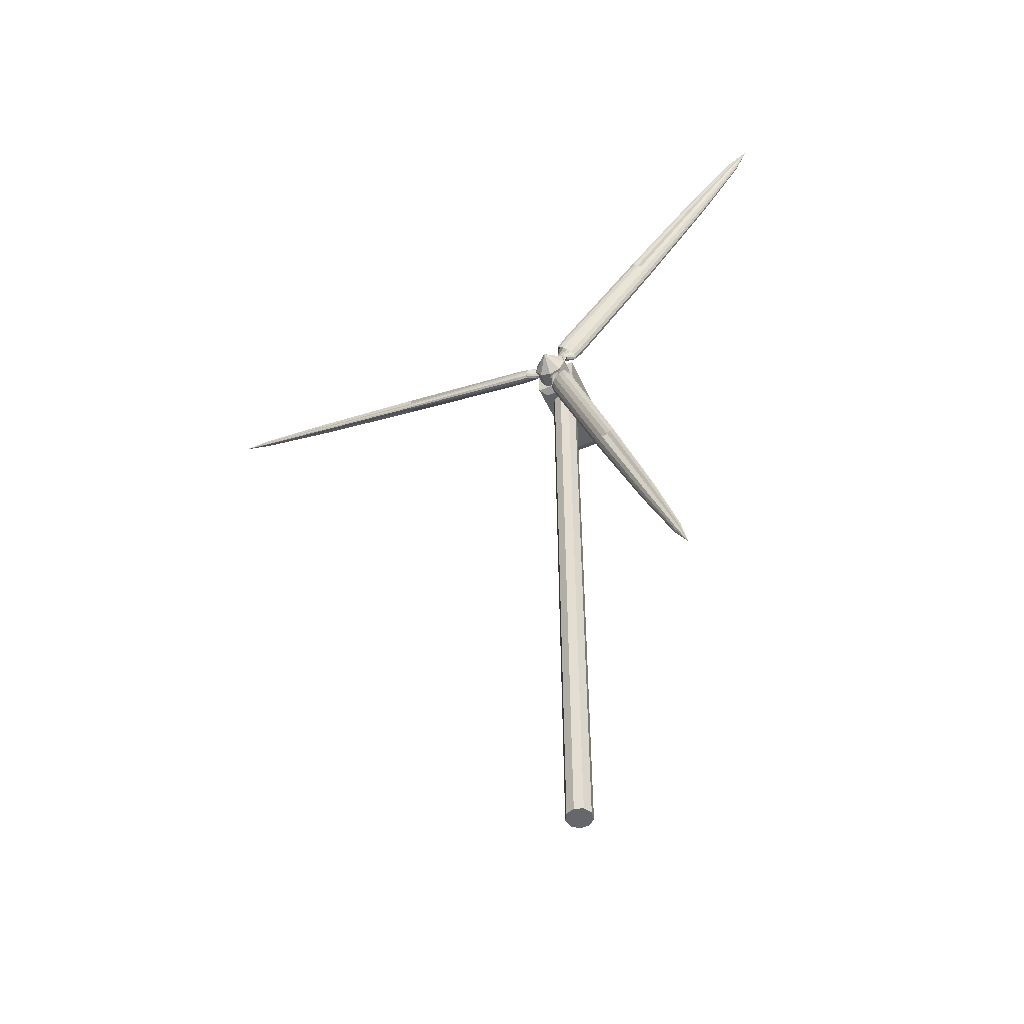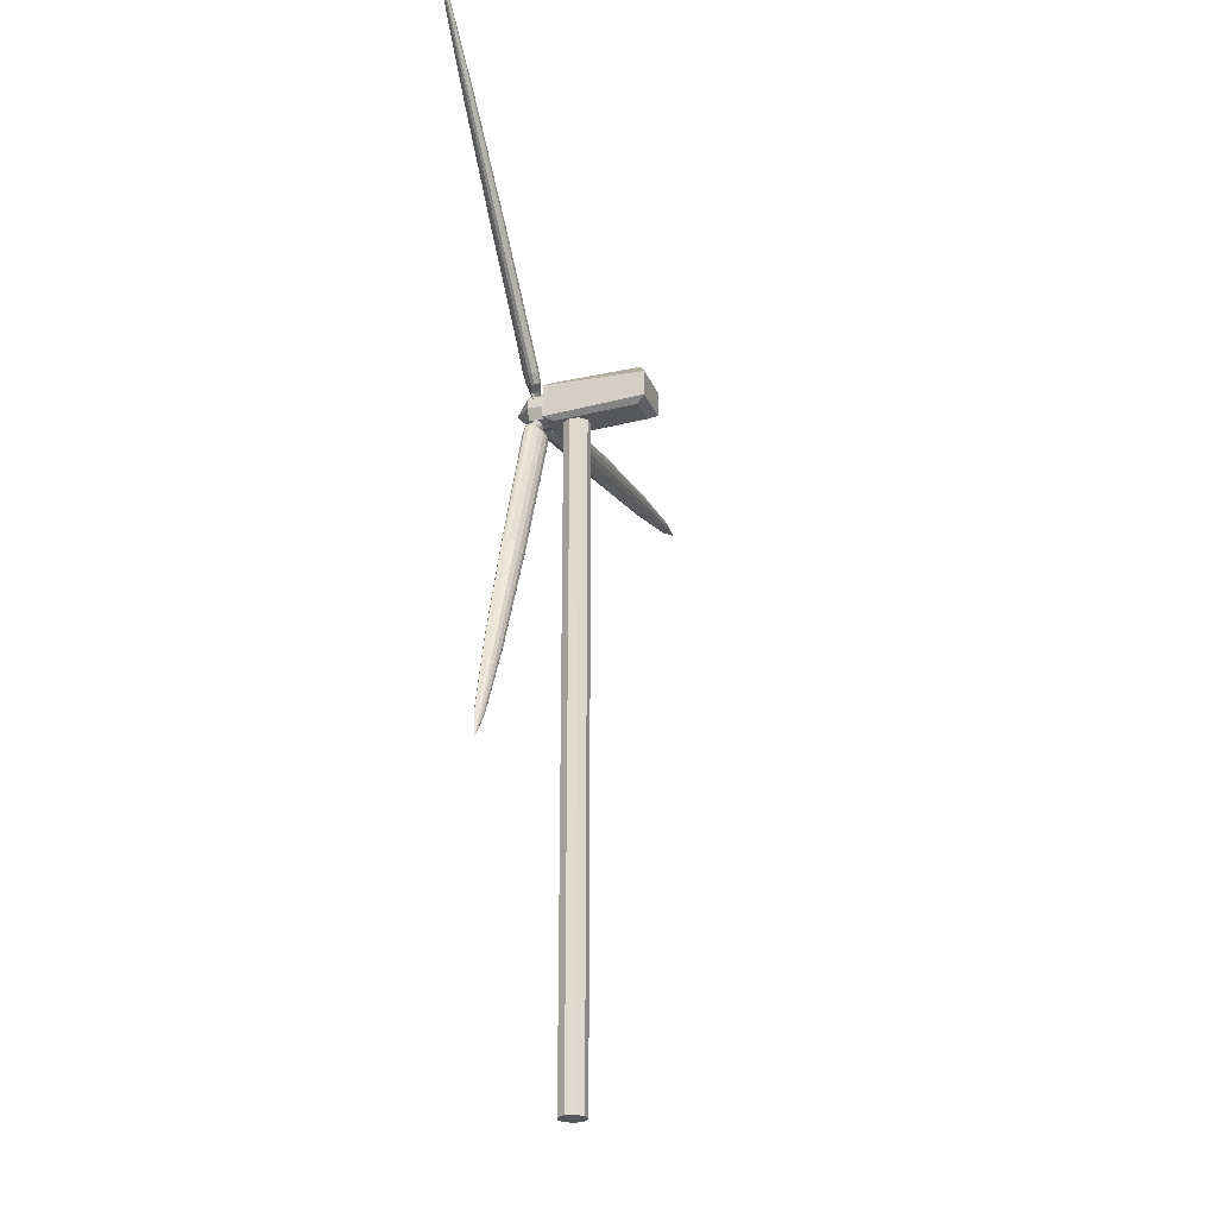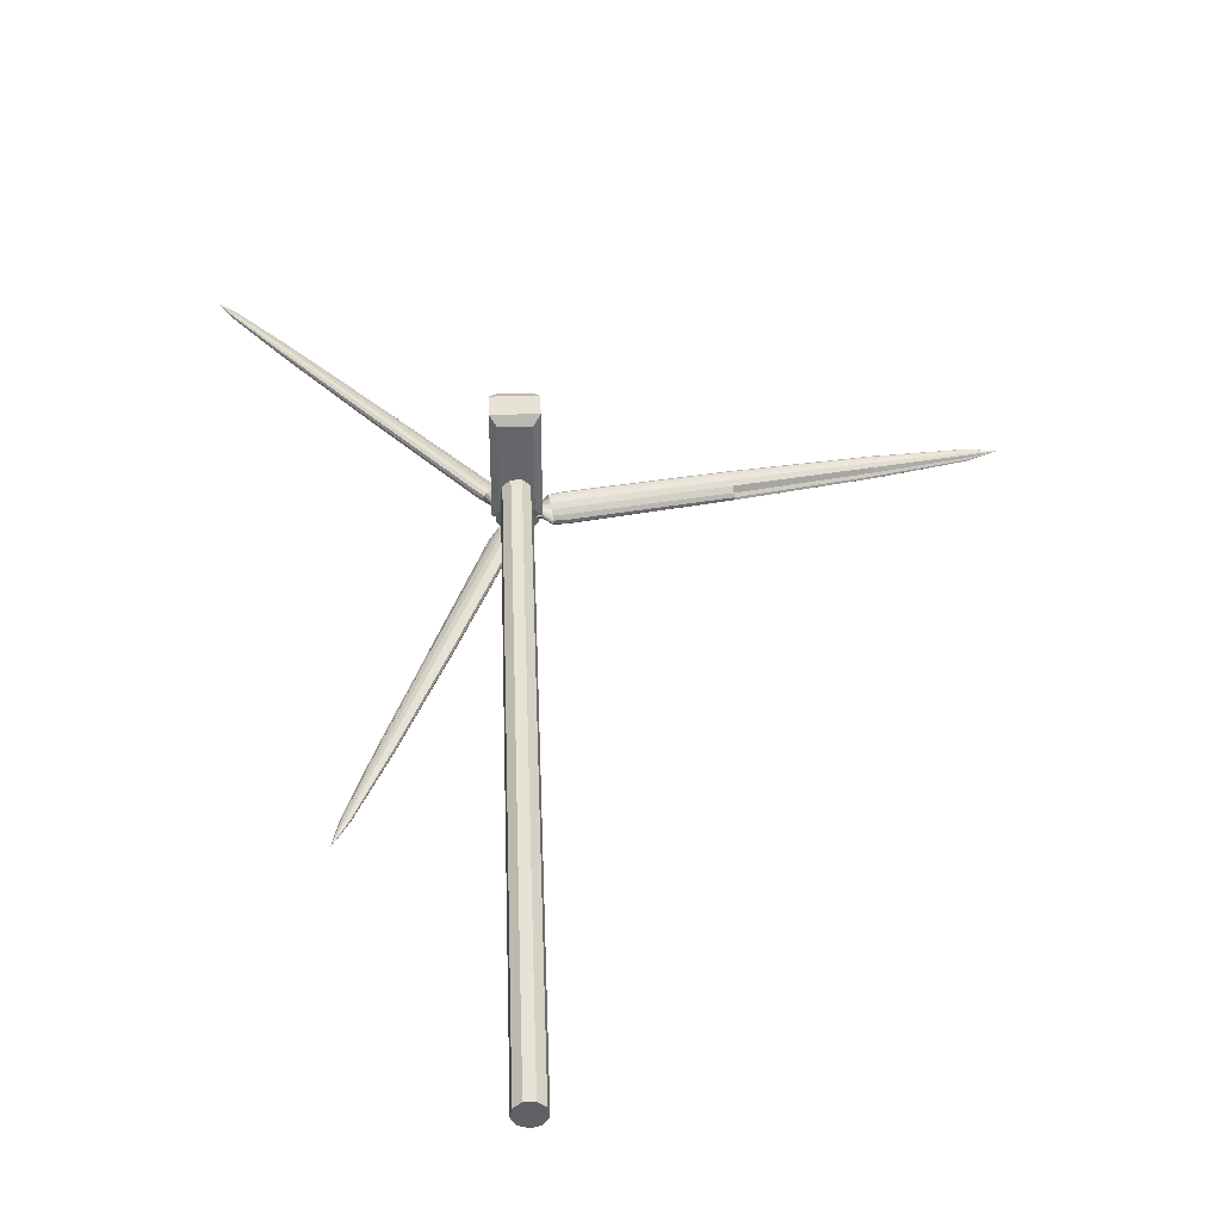
<metadata>
{"format":"obj","ext":"obj","renderer":"f3d","projection":"perspective","resolution":1024,"background":"white","views":[{"elev":-52.0,"azim":-155.9,"up":"+Y"},{"elev":-26.0,"azim":-70.6,"up":"+Y"},{"elev":39.9,"azim":-2.1,"up":"+Z"}]}
</metadata>
<code>
o sphere
v -0.03081 2.577 -0.1383
v -0.9998 3.734 -0.1383
v -0.9243 3.657 -0.1317
v -0.7228 3.428 -0.1261
v -0.4259 3.082 -0.1223
v -0.07889 2.67 -0.121
v -0.05508 2.639 -0.1223
v -0.04532 2.604 -0.1197
v -0.0324 2.586 -0.1282
v -0.9211 3.66 -0.1398
v -0.717 3.433 -0.1415
v -0.4189 3.088 -0.1436
v -0.06724 2.68 -0.135
v -0.04431 2.648 -0.1353
v -0.037 2.611 -0.1229
v -0.02647 2.591 -0.13
v -0.9181 3.662 -0.1444
v -0.7115 3.438 -0.1499
v -0.4114 3.094 -0.1541
v -0.06062 2.686 -0.1497
v -0.0382 2.653 -0.1488
v -0.0309 2.616 -0.1288
v -0.02213 2.594 -0.1332
v -0.9174 3.663 -0.148
v -0.71 3.439 -0.1563
v -0.4093 3.096 -0.162
v -0.06018 2.686 -0.1623
v -0.03779 2.654 -0.1605
v -0.02809 2.618 -0.1364
v -0.01229 2.603 -0.1373
v -0.919 3.662 -0.15
v -0.713 3.437 -0.1597
v -0.4129 3.093 -0.1659
v -0.066 2.681 -0.1708
v -0.04317 2.649 -0.1684
v -0.02904 2.618 -0.1443
v -0.01332 2.602 -0.1415
v -0.9227 3.659 -0.1499
v -0.7198 3.431 -0.1594
v -0.4216 3.085 -0.1651
v -0.07706 2.672 -0.1737
v -0.05339 2.641 -0.1711
v -0.0336 2.614 -0.1511
v -0.01824 2.598 -0.1453
v -0.9279 3.654 -0.1479
v -0.7293 3.423 -0.1556
v -0.4339 3.075 -0.1598
v -0.09146 2.66 -0.1705
v -0.06669 2.629 -0.1681
v -0.04097 2.608 -0.1558
v -0.02619 2.591 -0.1478
v -0.935 3.648 -0.1473
v -0.7425 3.412 -0.1549
v -0.4516 3.06 -0.16
v -0.1067 2.647 -0.1617
v -0.08078 2.618 -0.16
v -0.04988 2.6 -0.1574
v -0.03581 2.583 -0.1487
v -0.9401 3.644 -0.1424
v -0.752 3.404 -0.1458
v -0.4641 3.05 -0.1481
v -0.1202 2.636 -0.1489
v -0.09321 2.607 -0.1481
v -0.05879 2.593 -0.1558
v -0.04543 2.575 -0.1478
v -0.9437 3.641 -0.1368
v -0.7586 3.398 -0.1354
v -0.4727 3.043 -0.1346
v -0.1295 2.628 -0.1342
v -0.1018 2.6 -0.1346
v -0.06616 2.587 -0.1511
v -0.05339 2.568 -0.1453
v -0.9451 3.64 -0.1314
v -0.7612 3.396 -0.1256
v -0.476 3.04 -0.1217
v -0.1331 2.625 -0.1203
v -0.1052 2.597 -0.1217
v -0.07072 2.583 -0.1443
v -0.05831 2.564 -0.1415
v -0.944 3.641 -0.1273
v -0.7592 3.398 -0.1179
v -0.4735 3.042 -0.1117
v -0.1304 2.627 -0.1095
v -0.1026 2.599 -0.1117
v -0.07167 2.582 -0.1364
v -0.05114 2.57 -0.1373
v -0.9407 3.644 -0.1251
v -0.7531 3.403 -0.1138
v -0.4655 3.049 -0.1063
v -0.1217 2.634 -0.1036
v -0.09466 2.606 -0.1063
v -0.06885 2.584 -0.1288
v -0.04914 2.572 -0.1332
v -0.9357 3.648 -0.1251
v -0.7439 3.411 -0.1139
v -0.4535 3.059 -0.1064
v -0.1087 2.645 -0.1038
v -0.08264 2.616 -0.1064
v -0.06276 2.589 -0.1229
v -0.0448 2.575 -0.13
v -0.9299 3.653 -0.1275
v -0.7332 3.42 -0.1183
v -0.4395 3.07 -0.1121
v -0.09357 2.658 -0.1099
v -0.06864 2.628 -0.1121
v -0.05443 2.596 -0.1197
v -0.03888 2.58 -0.1282
f 3 10 2
f 3 4 11 10
f 4 5 12 11
f 5 6 13 12
f 6 7 14 13
f 7 8 15 14
f 8 9 16 15
f 16 9 1
f 10 17 2
f 10 11 18 17
f 11 12 19 18
f 12 13 20 19
f 13 14 21 20
f 14 15 22 21
f 15 16 23 22
f 23 16 1
f 17 24 2
f 17 18 25 24
f 18 19 26 25
f 19 20 27 26
f 20 21 28 27
f 21 22 29 28
f 22 23 30 29
f 30 23 1
f 24 31 2
f 24 25 32 31
f 25 26 33 32
f 26 27 34 33
f 27 28 35 34
f 28 29 36 35
f 29 30 37 36
f 37 30 1
f 31 38 2
f 31 32 39 38
f 32 33 40 39
f 33 34 41 40
f 34 35 42 41
f 35 36 43 42
f 36 37 44 43
f 44 37 1
f 38 45 2
f 38 39 46 45
f 39 40 47 46
f 40 41 48 47
f 41 42 49 48
f 42 43 50 49
f 43 44 51 50
f 51 44 1
f 45 52 2
f 45 46 53 52
f 46 47 54 53
f 47 48 55 54
f 48 49 56 55
f 49 50 57 56
f 50 51 58 57
f 58 51 1
f 52 59 2
f 52 53 60 59
f 53 54 61 60
f 54 55 62 61
f 55 56 63 62
f 56 57 64 63
f 57 58 65 64
f 65 58 1
f 59 66 2
f 59 60 67 66
f 60 61 68 67
f 61 62 69 68
f 62 63 70 69
f 63 64 71 70
f 64 65 72 71
f 72 65 1
f 66 73 2
f 66 67 74 73
f 67 68 75 74
f 68 69 76 75
f 69 70 77 76
f 70 71 78 77
f 71 72 79 78
f 79 72 1
f 73 80 2
f 73 74 81 80
f 74 75 82 81
f 75 76 83 82
f 76 77 84 83
f 77 78 85 84
f 78 79 86 85
f 86 79 1
f 80 87 2
f 80 81 88 87
f 81 82 89 88
f 82 83 90 89
f 83 84 91 90
f 84 85 92 91
f 85 86 93 92
f 93 86 1
f 87 94 2
f 87 88 95 94
f 88 89 96 95
f 89 90 97 96
f 90 91 98 97
f 91 92 99 98
f 92 93 100 99
f 100 93 1
f 94 101 2
f 94 95 102 101
f 95 96 103 102
f 96 97 104 103
f 97 98 105 104
f 98 99 106 105
f 99 100 107 106
f 107 100 1
f 101 3 2
f 101 102 4 3
f 102 103 5 4
f 103 104 6 5
f 104 105 7 6
f 105 106 8 7
f 106 107 9 8
f 9 107 1
o sphere
v -0.01178 2.501 -0.1383
v -0.529 1.083 -0.1383
v -0.5005 1.187 -0.1317
v -0.403 1.476 -0.1261
v -0.2513 1.906 -0.1223
v -0.06843 2.413 -0.121
v -0.05339 2.449 -0.1223
v -0.02785 2.475 -0.1197
v -0.01864 2.495 -0.1282
v -0.5045 1.188 -0.1398
v -0.4101 1.478 -0.1415
v -0.26 1.909 -0.1436
v -0.08272 2.418 -0.135
v -0.06658 2.454 -0.1353
v -0.03805 2.478 -0.1229
v -0.0259 2.498 -0.13
v -0.5082 1.19 -0.1444
v -0.4169 1.481 -0.1499
v -0.2691 1.913 -0.1541
v -0.09083 2.421 -0.1497
v -0.07408 2.456 -0.1488
v -0.04552 2.481 -0.1288
v -0.03122 2.5 -0.1332
v -0.509 1.19 -0.148
v -0.4187 1.482 -0.1563
v -0.2716 1.914 -0.162
v -0.09137 2.421 -0.1623
v -0.07458 2.456 -0.1605
v -0.04897 2.482 -0.1364
v -0.04328 2.504 -0.1373
v -0.507 1.189 -0.15
v -0.4151 1.48 -0.1597
v -0.2672 1.912 -0.1659
v -0.08424 2.418 -0.1708
v -0.06799 2.454 -0.1684
v -0.04781 2.482 -0.1443
v -0.04202 2.504 -0.1415
v -0.5025 1.188 -0.1499
v -0.4067 1.477 -0.1594
v -0.2566 1.908 -0.1651
v -0.07068 2.413 -0.1737
v -0.05546 2.45 -0.1711
v -0.04222 2.48 -0.1511
v -0.036 2.501 -0.1453
v -0.4962 1.185 -0.1479
v -0.3951 1.473 -0.1556
v -0.2415 1.903 -0.1598
v -0.05303 2.407 -0.1705
v -0.03916 2.444 -0.1681
v -0.03319 2.477 -0.1558
v -0.02624 2.498 -0.1478
v -0.4875 1.182 -0.1473
v -0.3789 1.467 -0.1549
v -0.2198 1.895 -0.16
v -0.03434 2.4 -0.1617
v -0.02189 2.437 -0.16
v -0.02227 2.473 -0.1574
v -0.01445 2.493 -0.1487
v -0.4812 1.18 -0.1424
v -0.3672 1.463 -0.1458
v -0.2045 1.889 -0.1481
v -0.01785 2.394 -0.1489
v -0.006656 2.432 -0.1481
v -0.01134 2.469 -0.1558
v -0.002661 2.489 -0.1478
v -0.4768 1.178 -0.1368
v -0.3591 1.46 -0.1354
v -0.194 1.885 -0.1346
v -0.006403 2.39 -0.1342
v 0.003919 2.428 -0.1346
v -0.002309 2.465 -0.1511
v 0.007091 2.486 -0.1453
v -0.4751 1.178 -0.1314
v -0.356 1.459 -0.1256
v -0.1899 1.884 -0.1217
v -0.001982 2.388 -0.1203
v 0.008004 2.426 -0.1217
v 0.003274 2.463 -0.1443
v 0.01312 2.483 -0.1415
v -0.4764 1.178 -0.1273
v -0.3584 1.46 -0.1179
v -0.193 1.885 -0.1117
v -0.005349 2.39 -0.1095
v 0.004893 2.427 -0.1117
v 0.004441 2.463 -0.1364
v 0.004338 2.487 -0.1373
v -0.4805 1.18 -0.1251
v -0.3659 1.462 -0.1138
v -0.2028 1.889 -0.1063
v -0.01592 2.393 -0.1036
v -0.004877 2.431 -0.1063
v 0.0009904 2.464 -0.1288
v 0.001883 2.488 -0.1332
v -0.4866 1.182 -0.1251
v -0.3772 1.466 -0.1139
v -0.2175 1.894 -0.1064
v -0.03188 2.399 -0.1038
v -0.01962 2.436 -0.1064
v -0.006481 2.467 -0.1229
v -0.003434 2.489 -0.13
v -0.4937 1.184 -0.1275
v -0.3903 1.471 -0.1183
v -0.2347 1.9 -0.1121
v -0.05045 2.406 -0.1099
v -0.03678 2.443 -0.1121
v -0.01668 2.471 -0.1197
v -0.01069 2.492 -0.1282
f 110 117 109
f 110 111 118 117
f 111 112 119 118
f 112 113 120 119
f 113 114 121 120
f 114 115 122 121
f 115 116 123 122
f 123 116 108
f 117 124 109
f 117 118 125 124
f 118 119 126 125
f 119 120 127 126
f 120 121 128 127
f 121 122 129 128
f 122 123 130 129
f 130 123 108
f 124 131 109
f 124 125 132 131
f 125 126 133 132
f 126 127 134 133
f 127 128 135 134
f 128 129 136 135
f 129 130 137 136
f 137 130 108
f 131 138 109
f 131 132 139 138
f 132 133 140 139
f 133 134 141 140
f 134 135 142 141
f 135 136 143 142
f 136 137 144 143
f 144 137 108
f 138 145 109
f 138 139 146 145
f 139 140 147 146
f 140 141 148 147
f 141 142 149 148
f 142 143 150 149
f 143 144 151 150
f 151 144 108
f 145 152 109
f 145 146 153 152
f 146 147 154 153
f 147 148 155 154
f 148 149 156 155
f 149 150 157 156
f 150 151 158 157
f 158 151 108
f 152 159 109
f 152 153 160 159
f 153 154 161 160
f 154 155 162 161
f 155 156 163 162
f 156 157 164 163
f 157 158 165 164
f 165 158 108
f 159 166 109
f 159 160 167 166
f 160 161 168 167
f 161 162 169 168
f 162 163 170 169
f 163 164 171 170
f 164 165 172 171
f 172 165 108
f 166 173 109
f 166 167 174 173
f 167 168 175 174
f 168 169 176 175
f 169 170 177 176
f 170 171 178 177
f 171 172 179 178
f 179 172 108
f 173 180 109
f 173 174 181 180
f 174 175 182 181
f 175 176 183 182
f 176 177 184 183
f 177 178 185 184
f 178 179 186 185
f 186 179 108
f 180 187 109
f 180 181 188 187
f 181 182 189 188
f 182 183 190 189
f 183 184 191 190
f 184 185 192 191
f 185 186 193 192
f 193 186 108
f 187 194 109
f 187 188 195 194
f 188 189 196 195
f 189 190 197 196
f 190 191 198 197
f 191 192 199 198
f 192 193 200 199
f 200 193 108
f 194 201 109
f 194 195 202 201
f 195 196 203 202
f 196 197 204 203
f 197 198 205 204
f 198 199 206 205
f 199 200 207 206
f 207 200 108
f 201 208 109
f 201 202 209 208
f 202 203 210 209
f 203 204 211 210
f 204 205 212 211
f 205 206 213 212
f 206 207 214 213
f 214 207 108
f 208 110 109
f 208 209 111 110
f 209 210 112 111
f 210 211 113 112
f 211 212 114 113
f 212 213 115 114
f 213 214 116 115
f 116 214 108
o sphere
v 0.04119 2.546 -0.1383
v 1.527 2.806 -0.1383
v 1.423 2.779 -0.1317
v 1.124 2.719 -0.1261
v 0.6758 2.636 -0.1223
v 0.1459 2.541 -0.121
v 0.1071 2.536 -0.1223
v 0.07177 2.545 -0.1197
v 0.04963 2.543 -0.1282
v 1.424 2.775 -0.1398
v 1.126 2.712 -0.1415
v 0.6774 2.626 -0.1436
v 0.1486 2.526 -0.135
v 0.1095 2.522 -0.1353
v 0.07365 2.534 -0.1229
v 0.05097 2.535 -0.13
v 1.425 2.771 -0.1444
v 1.127 2.705 -0.1499
v 0.6791 2.617 -0.1541
v 0.15 2.517 -0.1497
v 0.1109 2.514 -0.1488
v 0.07502 2.526 -0.1288
v 0.05195 2.529 -0.1332
v 1.425 2.77 -0.148
v 1.127 2.703 -0.1563
v 0.6796 2.614 -0.162
v 0.1501 2.517 -0.1623
v 0.111 2.513 -0.1605
v 0.07566 2.523 -0.1364
v 0.05417 2.517 -0.1373
v 1.425 2.773 -0.15
v 1.127 2.707 -0.1597
v 0.6787 2.619 -0.1659
v 0.1488 2.524 -0.1708
v 0.1098 2.52 -0.1684
v 0.07544 2.524 -0.1443
v 0.05394 2.518 -0.1415
v 1.424 2.777 -0.1499
v 1.125 2.715 -0.1594
v 0.6768 2.63 -0.1651
v 0.1463 2.538 -0.1737
v 0.1074 2.534 -0.1711
v 0.07442 2.53 -0.1511
v 0.05283 2.524 -0.1453
v 1.423 2.784 -0.1479
v 1.123 2.728 -0.1556
v 0.674 2.646 -0.1598
v 0.1431 2.557 -0.1705
v 0.1044 2.551 -0.1681
v 0.07275 2.539 -0.1558
v 0.05103 2.535 -0.1478
v 1.421 2.793 -0.1473
v 1.12 2.745 -0.1549
v 0.67 2.669 -0.16
v 0.1396 2.577 -0.1617
v 0.1013 2.569 -0.16
v 0.07074 2.551 -0.1574
v 0.04886 2.547 -0.1487
v 1.42 2.8 -0.1424
v 1.118 2.757 -0.1458
v 0.6672 2.685 -0.1481
v 0.1366 2.594 -0.1489
v 0.09846 2.585 -0.1481
v 0.06873 2.562 -0.1558
v 0.04669 2.559 -0.1478
v 1.419 2.804 -0.1368
v 1.116 2.765 -0.1354
v 0.6653 2.696 -0.1346
v 0.1345 2.606 -0.1342
v 0.09652 2.596 -0.1346
v 0.06707 2.572 -0.1511
v 0.0449 2.57 -0.1453
v 1.419 2.806 -0.1314
v 1.116 2.769 -0.1256
v 0.6645 2.7 -0.1217
v 0.1337 2.61 -0.1203
v 0.09576 2.6 -0.1217
v 0.06604 2.577 -0.1443
v 0.04379 2.576 -0.1415
v 1.419 2.805 -0.1273
v 1.116 2.766 -0.1179
v 0.6651 2.697 -0.1117
v 0.1343 2.607 -0.1095
v 0.09634 2.597 -0.1117
v 0.06583 2.579 -0.1364
v 0.0454 2.567 -0.1373
v 1.42 2.8 -0.1251
v 1.118 2.758 -0.1138
v 0.6669 2.686 -0.1063
v 0.1363 2.596 -0.1036
v 0.09814 2.587 -0.1063
v 0.06646 2.575 -0.1288
v 0.04585 2.564 -0.1332
v 1.421 2.794 -0.1251
v 1.12 2.746 -0.1139
v 0.6696 2.671 -0.1064
v 0.1392 2.579 -0.1038
v 0.1008 2.571 -0.1064
v 0.06784 2.567 -0.1229
v 0.04683 2.559 -0.13
v 1.422 2.787 -0.1275
v 1.122 2.733 -0.1183
v 0.6727 2.653 -0.1121
v 0.1426 2.56 -0.1099
v 0.104 2.553 -0.1121
v 0.06971 2.557 -0.1197
v 0.04817 2.551 -0.1282
f 217 224 216
f 217 218 225 224
f 218 219 226 225
f 219 220 227 226
f 220 221 228 227
f 221 222 229 228
f 222 223 230 229
f 230 223 215
f 224 231 216
f 224 225 232 231
f 225 226 233 232
f 226 227 234 233
f 227 228 235 234
f 228 229 236 235
f 229 230 237 236
f 237 230 215
f 231 238 216
f 231 232 239 238
f 232 233 240 239
f 233 234 241 240
f 234 235 242 241
f 235 236 243 242
f 236 237 244 243
f 244 237 215
f 238 245 216
f 238 239 246 245
f 239 240 247 246
f 240 241 248 247
f 241 242 249 248
f 242 243 250 249
f 243 244 251 250
f 251 244 215
f 245 252 216
f 245 246 253 252
f 246 247 254 253
f 247 248 255 254
f 248 249 256 255
f 249 250 257 256
f 250 251 258 257
f 258 251 215
f 252 259 216
f 252 253 260 259
f 253 254 261 260
f 254 255 262 261
f 255 256 263 262
f 256 257 264 263
f 257 258 265 264
f 265 258 215
f 259 266 216
f 259 260 267 266
f 260 261 268 267
f 261 262 269 268
f 262 263 270 269
f 263 264 271 270
f 264 265 272 271
f 272 265 215
f 266 273 216
f 266 267 274 273
f 267 268 275 274
f 268 269 276 275
f 269 270 277 276
f 270 271 278 277
f 271 272 279 278
f 279 272 215
f 273 280 216
f 273 274 281 280
f 274 275 282 281
f 275 276 283 282
f 276 277 284 283
f 277 278 285 284
f 278 279 286 285
f 286 279 215
f 280 287 216
f 280 281 288 287
f 281 282 289 288
f 282 283 290 289
f 283 284 291 290
f 284 285 292 291
f 285 286 293 292
f 293 286 215
f 287 294 216
f 287 288 295 294
f 288 289 296 295
f 289 290 297 296
f 290 291 298 297
f 291 292 299 298
f 292 293 300 299
f 300 293 215
f 294 301 216
f 294 295 302 301
f 295 296 303 302
f 296 297 304 303
f 297 298 305 304
f 298 299 306 305
f 299 300 307 306
f 307 300 215
f 301 308 216
f 301 302 309 308
f 302 303 310 309
f 303 304 311 310
f 304 305 312 311
f 305 306 313 312
f 306 307 314 313
f 314 307 215
f 308 315 216
f 308 309 316 315
f 309 310 317 316
f 310 311 318 317
f 311 312 319 318
f 312 313 320 319
f 313 314 321 320
f 321 314 215
f 315 217 216
f 315 316 218 217
f 316 317 219 218
f 317 318 220 219
f 318 319 221 220
f 319 320 222 221
f 320 321 223 222
f 223 321 215
o cylinder
v -2.498e-16 2.541 -0.1
v -2.498e-16 2.541 -0.1625
v -0.0227 2.603 -0.1
v -0.0227 2.603 -0.1625
v 0.02279 2.603 -0.1
v 0.02279 2.603 -0.1625
v 0.05762 2.574 -0.1
v 0.05762 2.574 -0.1625
v 0.06549 2.529 -0.1
v 0.06549 2.529 -0.1625
v 0.04272 2.49 -0.1
v 0.04272 2.49 -0.1625
v -4.643e-05 2.474 -0.1
v -4.643e-05 2.474 -0.1625
v -0.04279 2.49 -0.1
v -0.04279 2.49 -0.1625
v -0.06551 2.529 -0.1
v -0.06551 2.529 -0.1625
v -0.05758 2.574 -0.1
v -0.05758 2.574 -0.1625
f 326 324 322
f 324 326 327 325
f 325 327 323
f 328 326 322
f 326 328 329 327
f 327 329 323
f 330 328 322
f 328 330 331 329
f 329 331 323
f 332 330 322
f 330 332 333 331
f 331 333 323
f 334 332 322
f 332 334 335 333
f 333 335 323
f 336 334 322
f 334 336 337 335
f 335 337 323
f 338 336 322
f 336 338 339 337
f 337 339 323
f 340 338 322
f 338 340 341 339
f 339 341 323
f 324 340 322
f 340 324 325 341
f 341 325 323
o cone
v -2.498e-16 2.541 -0.1625
v -2.498e-16 2.541 -0.225
v -0.0227 2.603 -0.1625
v 0.02279 2.603 -0.1625
v 0.05762 2.574 -0.1625
v 0.06549 2.529 -0.1625
v 0.04272 2.49 -0.1625
v -4.643e-05 2.474 -0.1625
v -0.04279 2.49 -0.1625
v -0.06551 2.529 -0.1625
v -0.05758 2.574 -0.1625
f 345 344 342
f 344 345 343
f 346 345 342
f 345 346 343
f 347 346 342
f 346 347 343
f 348 347 342
f 347 348 343
f 349 348 342
f 348 349 343
f 350 349 342
f 349 350 343
f 351 350 342
f 350 351 343
f 352 351 342
f 351 352 343
f 344 352 342
f 352 344 343
o cube
v 0.07812 2.587 0.275
v 0.07812 2.603 -0.1
v 0.07812 2.494 0.275
v 0.07812 2.478 -0.1
v -0.07812 2.587 0.275
v -0.07812 2.603 -0.1
v -0.07812 2.494 0.275
v -0.07812 2.478 -0.1
v 0.05469 2.622 0.2594
v 0.05469 2.622 -0.08437
v -0.05469 2.622 0.2594
v -0.05469 2.622 -0.08437
v 0.05469 2.474 0.2438
v -0.05469 2.474 0.2438
v 0.05469 2.466 -0.06875
v -0.05469 2.466 -0.06875
f 354 353 355 356
f 359 357 358 360
f 363 361 362 364
f 367 365 366 368
f 355 353 357 359
f 358 354 356 360
f 361 363 357 353
f 362 361 353 354
f 364 362 354 358
f 363 364 358 357
f 365 367 356 355
f 366 365 355 359
f 368 366 359 360
f 367 368 360 356
o cylinder
v 0 0 0
v 0 2.5 0
v 0.01706 0 0.04688
v 0.01706 2.5 0.04688
v 0.0432 0 0.02494
v 0.0432 2.5 0.02494
v 0.04913 0 -0.008662
v 0.04913 2.5 -0.008662
v 0.03206 0 -0.03821
v 0.03206 2.5 -0.03821
v 6.109e-18 0 -0.04988
v 6.109e-18 2.5 -0.04988
v -0.03206 0 -0.03821
v -0.03206 2.5 -0.03821
v -0.04913 0 -0.008662
v -0.04913 2.5 -0.008662
v -0.0432 0 0.02494
v -0.0432 2.5 0.02494
v -0.01706 0 0.04687
v -0.01706 2.5 0.04687
f 373 371 369
f 371 373 374 372
f 372 374 370
f 375 373 369
f 373 375 376 374
f 374 376 370
f 377 375 369
f 375 377 378 376
f 376 378 370
f 379 377 369
f 377 379 380 378
f 378 380 370
f 381 379 369
f 379 381 382 380
f 380 382 370
f 383 381 369
f 381 383 384 382
f 382 384 370
f 385 383 369
f 383 385 386 384
f 384 386 370
f 387 385 369
f 385 387 388 386
f 386 388 370
f 371 387 369
f 387 371 372 388
f 388 372 370

</code>
